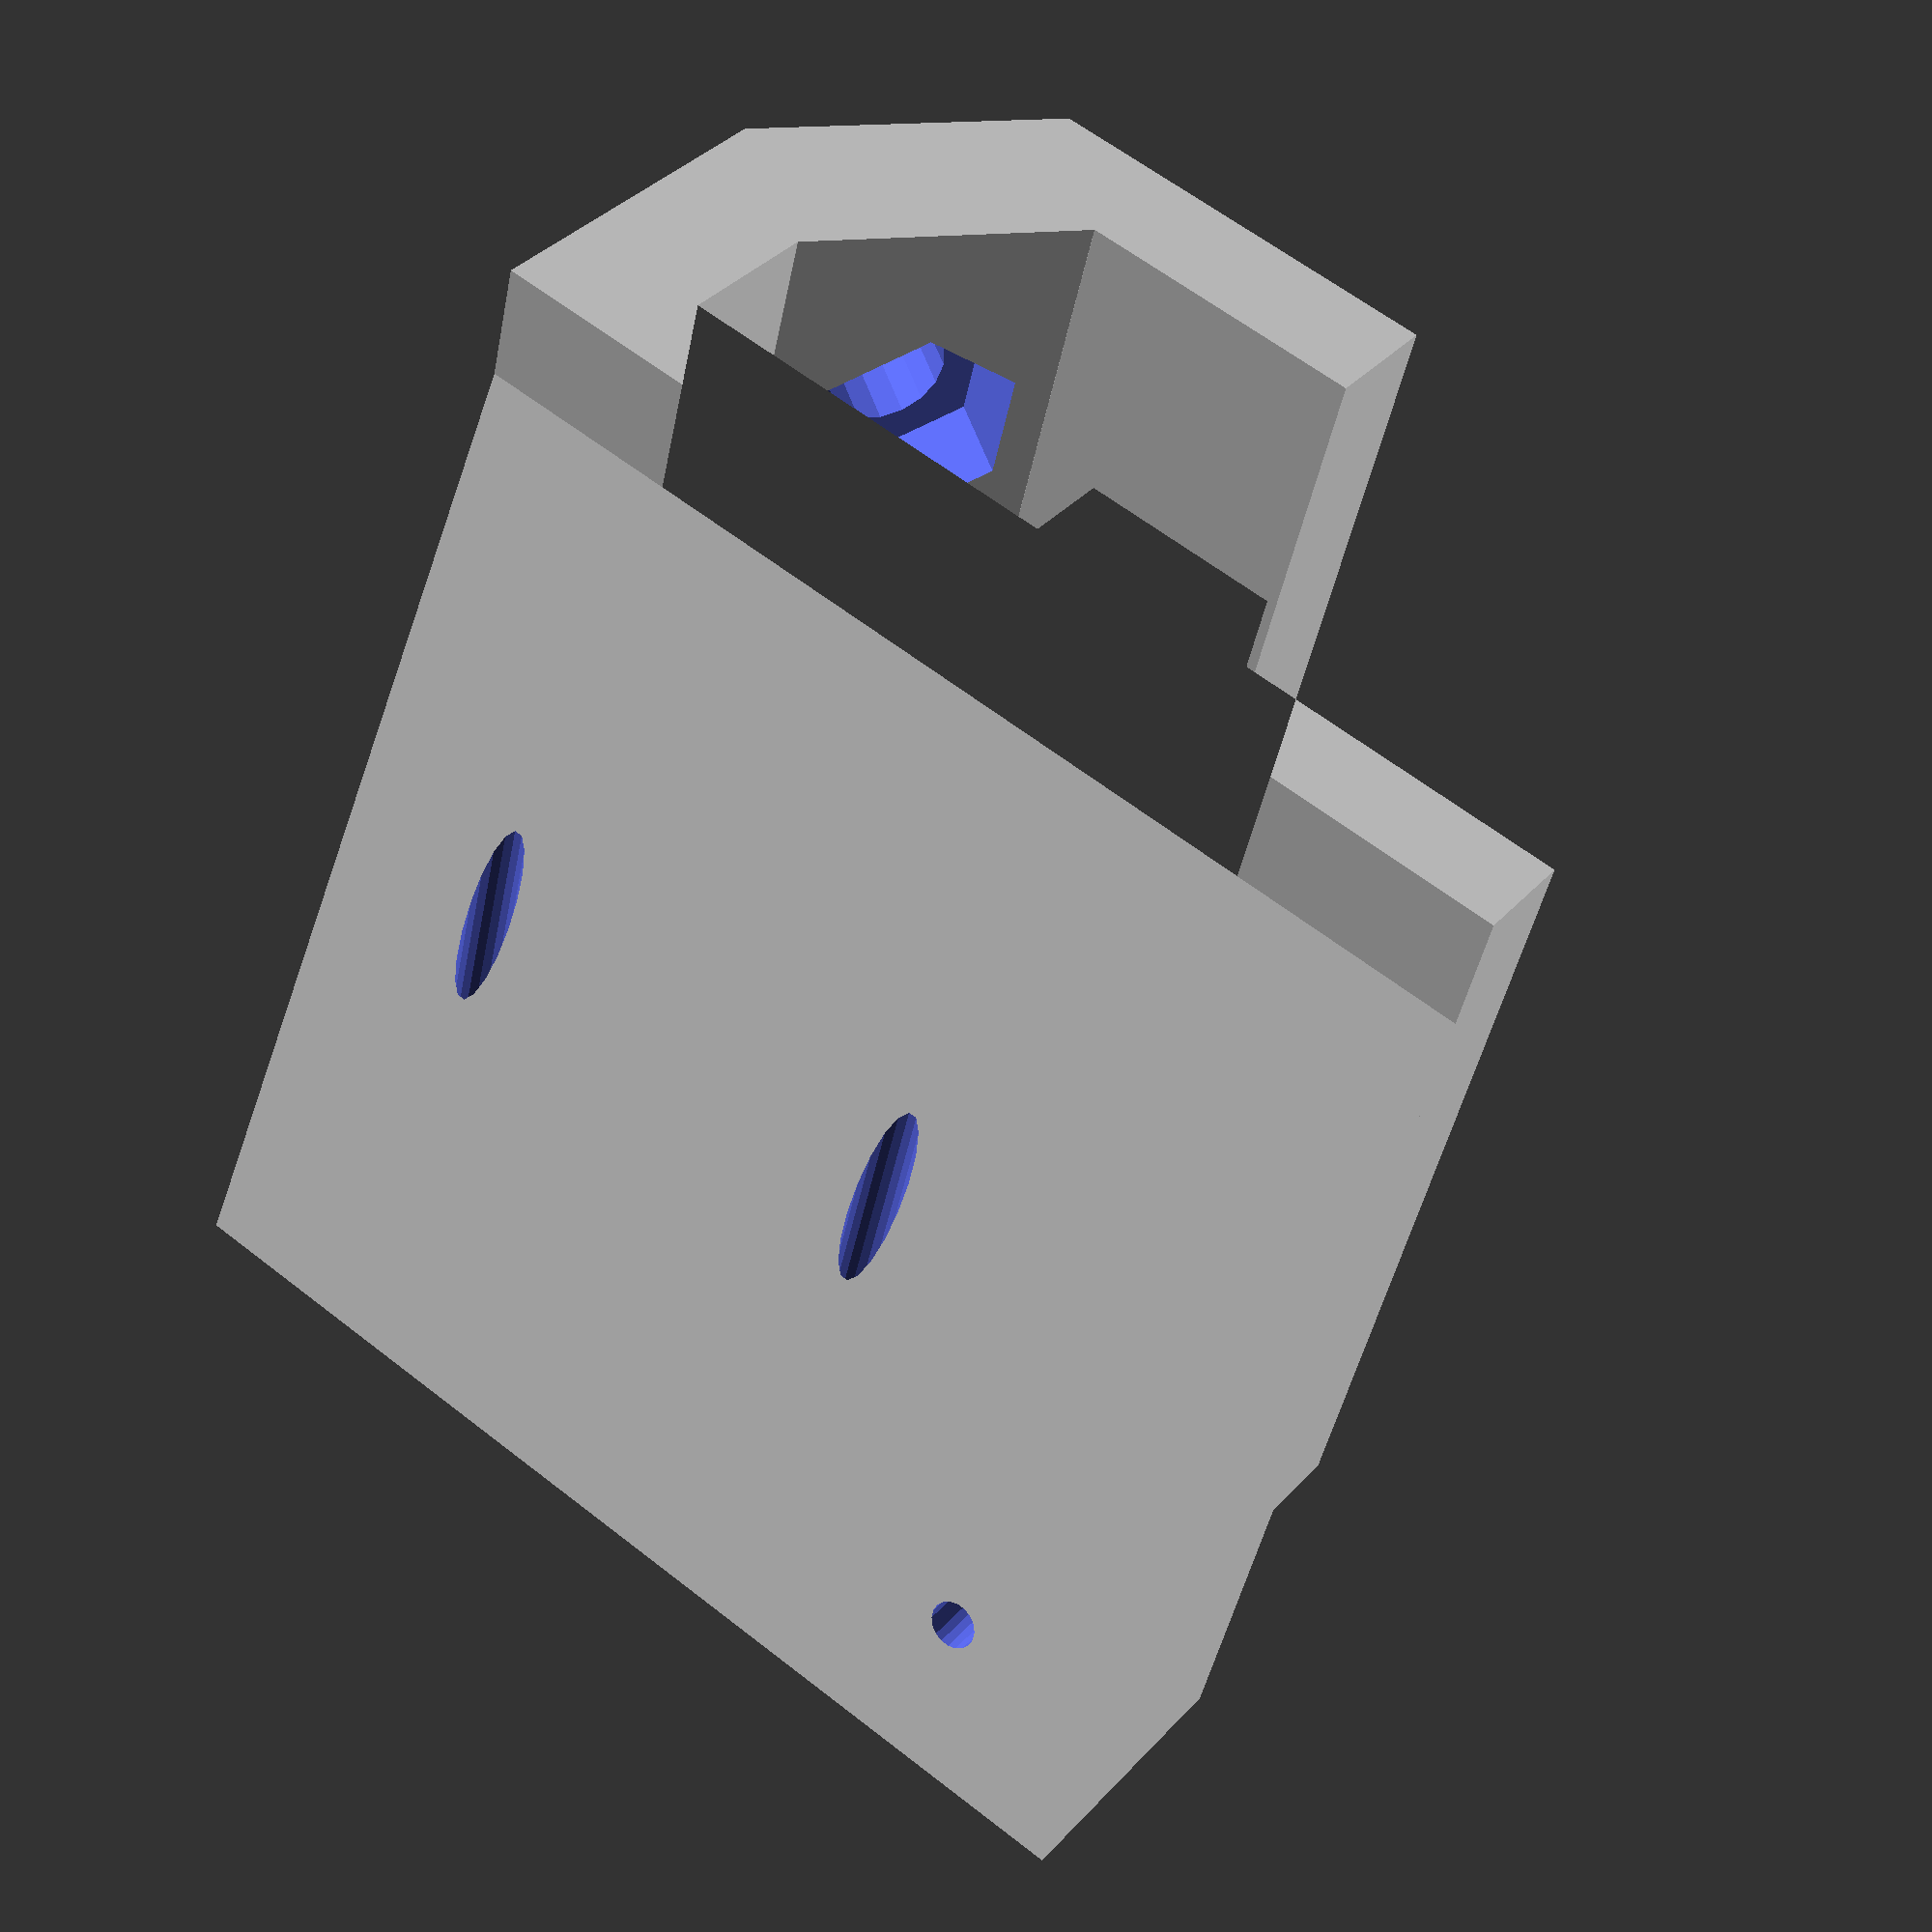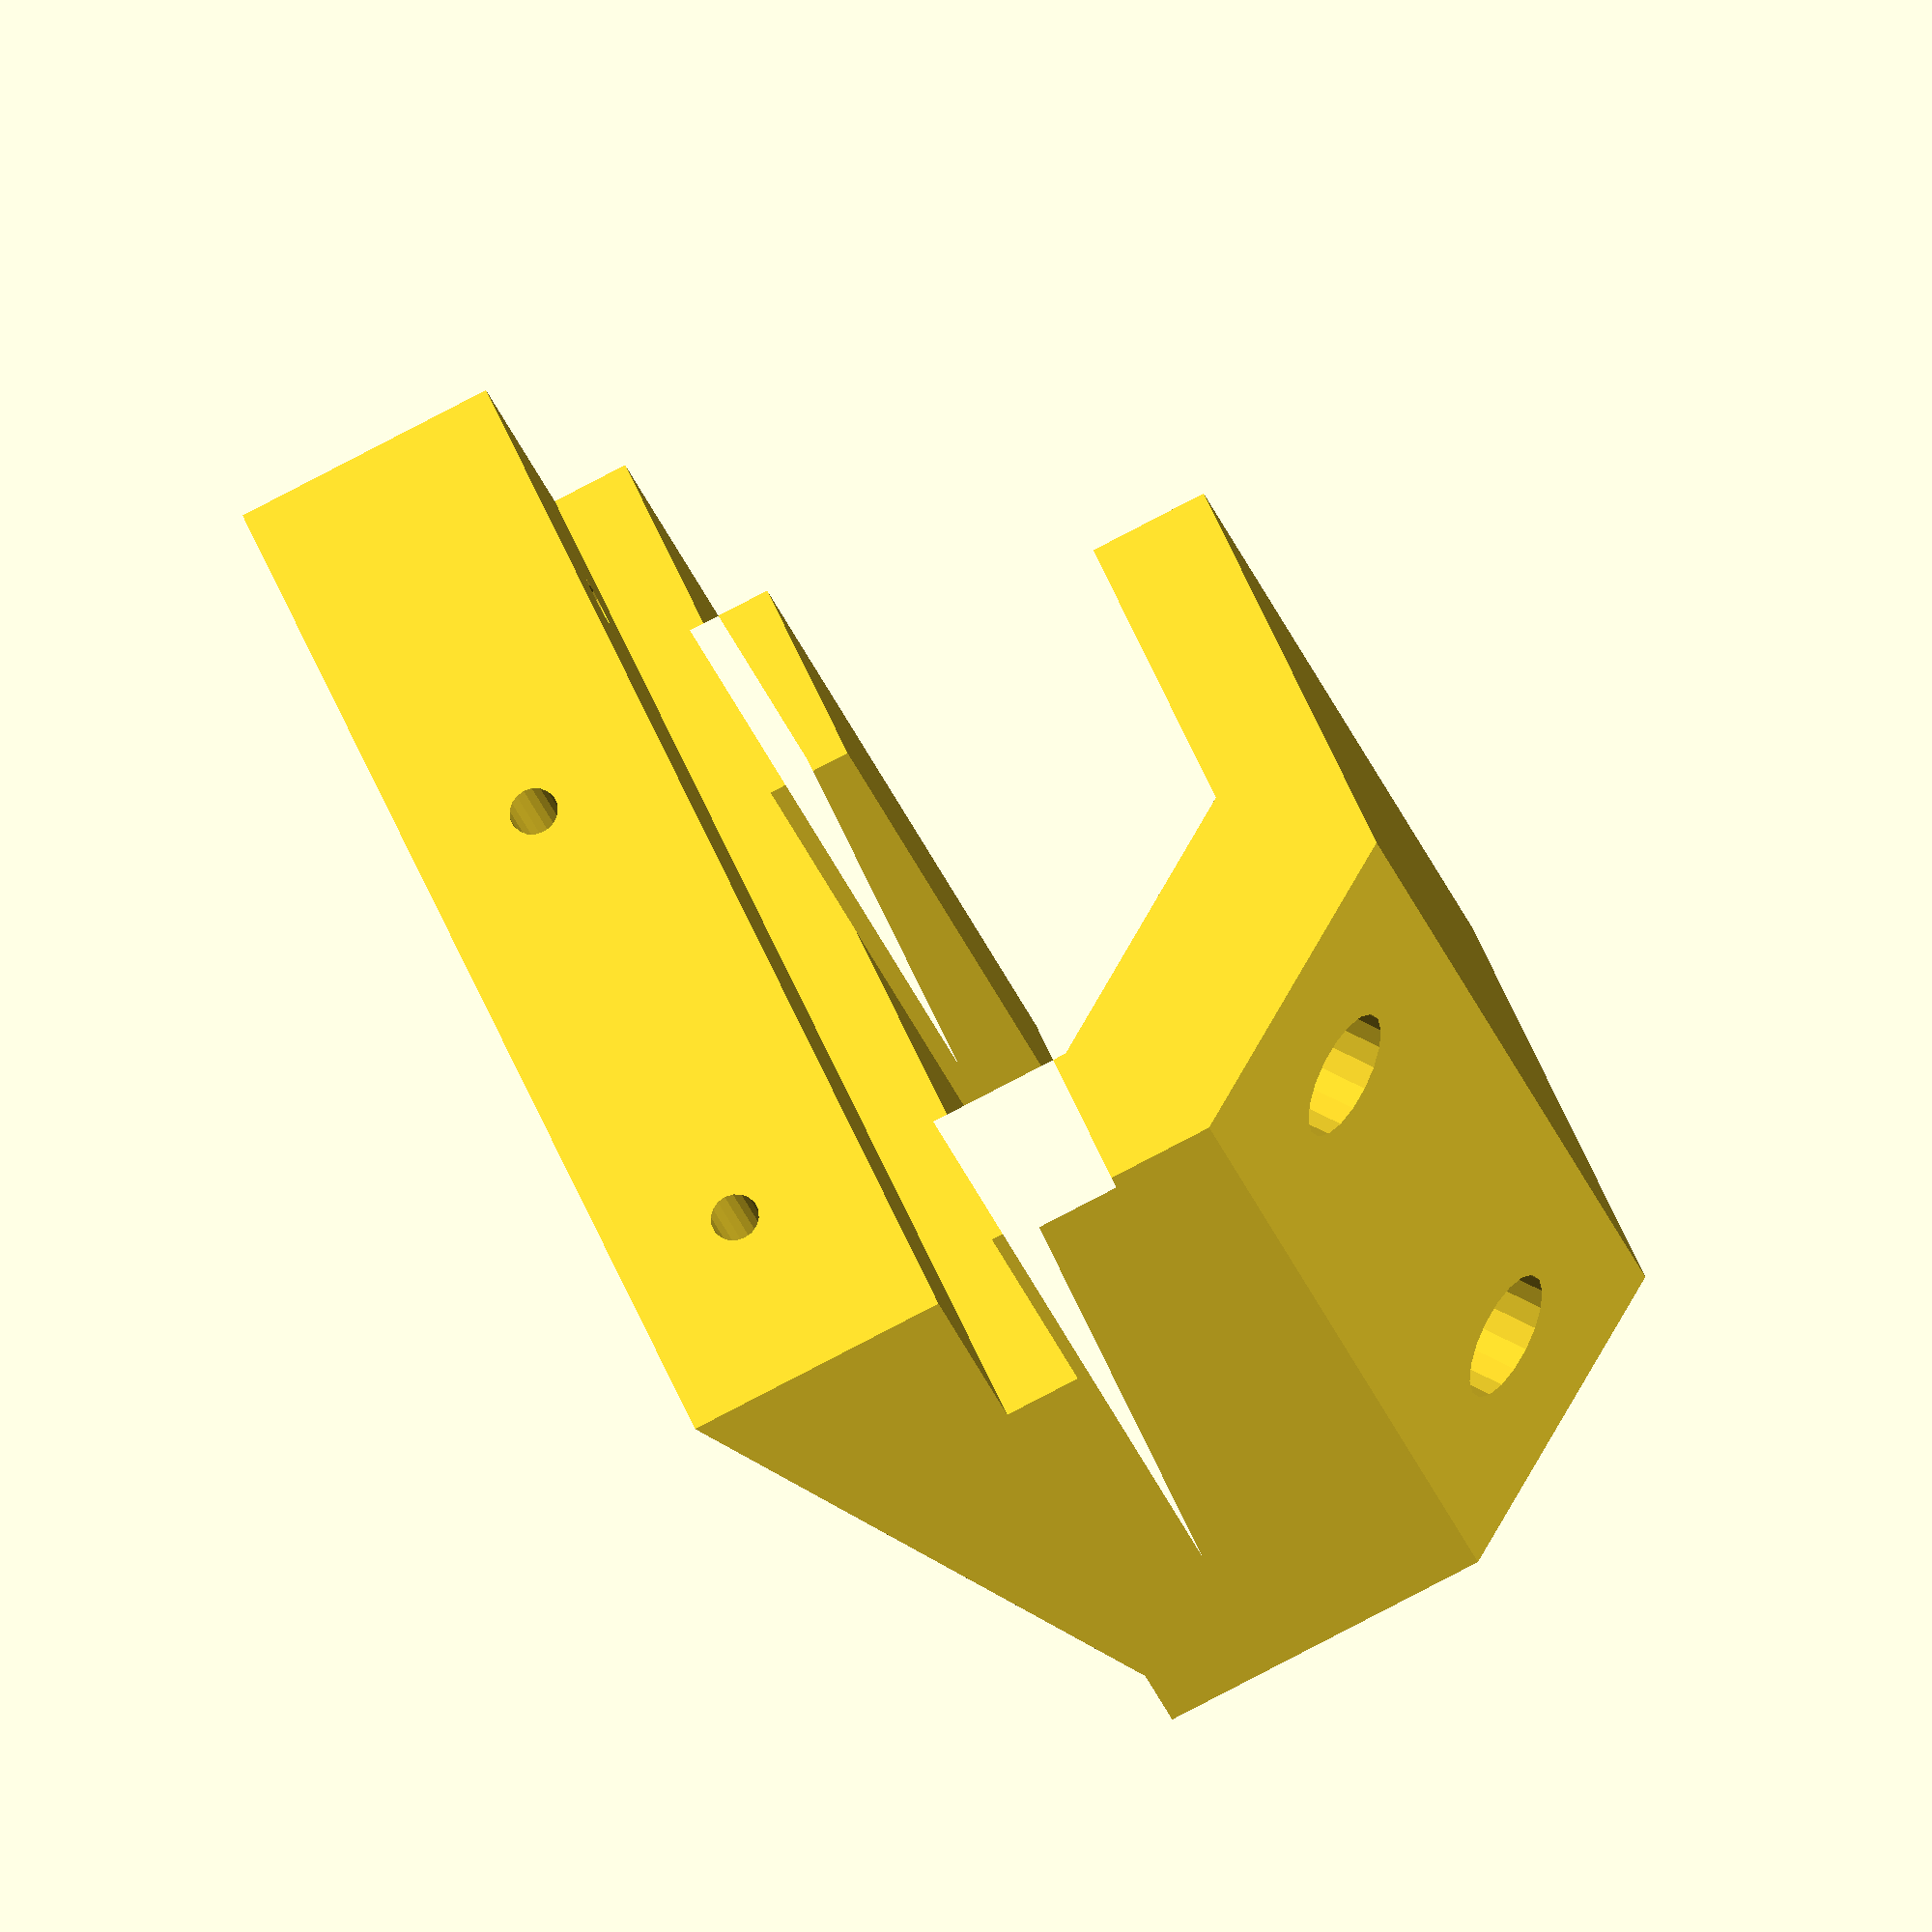
<openscad>
$fn = 18;

module bandsaw_shape()
{
	difference()
	{
		union()
		{
			square([45, 25]);
		}
		square([20, 10]);
		translate([-0.01, 5]) union()
		{
			square([15,16]);
			translate([15-0.01,0]) square([8+0.02, 16-3.5]);
			translate([23,0]) square([9.2+0.01, 16]);
			translate([32.2,10-0.01]) square([7, 6.01]);
			translate([32.2,0])polygon([[0,0], [0,10], [7,10]]);
		}
		translate([37.2,0])polygon([[0,0], [14,0], [14,20]]);
	}
}

module wedge()
{
	polygon([[0,0], [0,11], [45,0]]);
}

module bandsaw_guide()
{
	difference()
	{
		union()
		{
			linear_extrude(height=50) bandsaw_shape();
			translate([45,25,0]) rotate([0,-90,0]) linear_extrude(height=45) wedge();
		}
		translate([32.2,12,10]) 
			rotate([90,0,55]) 
				union()
				{
					cylinder(r=2.7, h=30);
					rotate([0,0,30]) cylinder(r=8 / 2 / cos(180 / 6) + 0.05, , h=8, $fn=6);
				}
		translate([32.2,12,40]) 
			rotate([90,0,55]) 
				union()
				{
					cylinder(r=2.7, h=30);
					rotate([0,0,30]) cylinder(r=8 / 2 / cos(180 / 6) + 0.05, , h=8, $fn=6);
				}
	}
}

module l_channel(len=300)
{
	union()
	{
		cube([16, 3.2, len]);
		cube([3.2, 16, len]);
	}
}

translate([0,0,50]) rotate([0,180,0]) 
difference()
{
	union()
	{
		bandsaw_guide();
	}	
	translate([50,20.99,-0.01]) rotate([0,-90,0]) l_channel(60);
	translate([7.5,-0.01, 10]) rotate([-90,0,0]) cylinder(r=1, h=60);
	translate([17.5, 30, -0.01]) cylinder(r=1, h=60);
	translate([37.5, 30, -0.01]) cylinder(r=1, h=60);
}

</openscad>
<views>
elev=44.0 azim=142.4 roll=169.0 proj=p view=wireframe
elev=21.0 azim=245.5 roll=12.5 proj=o view=wireframe
</views>
